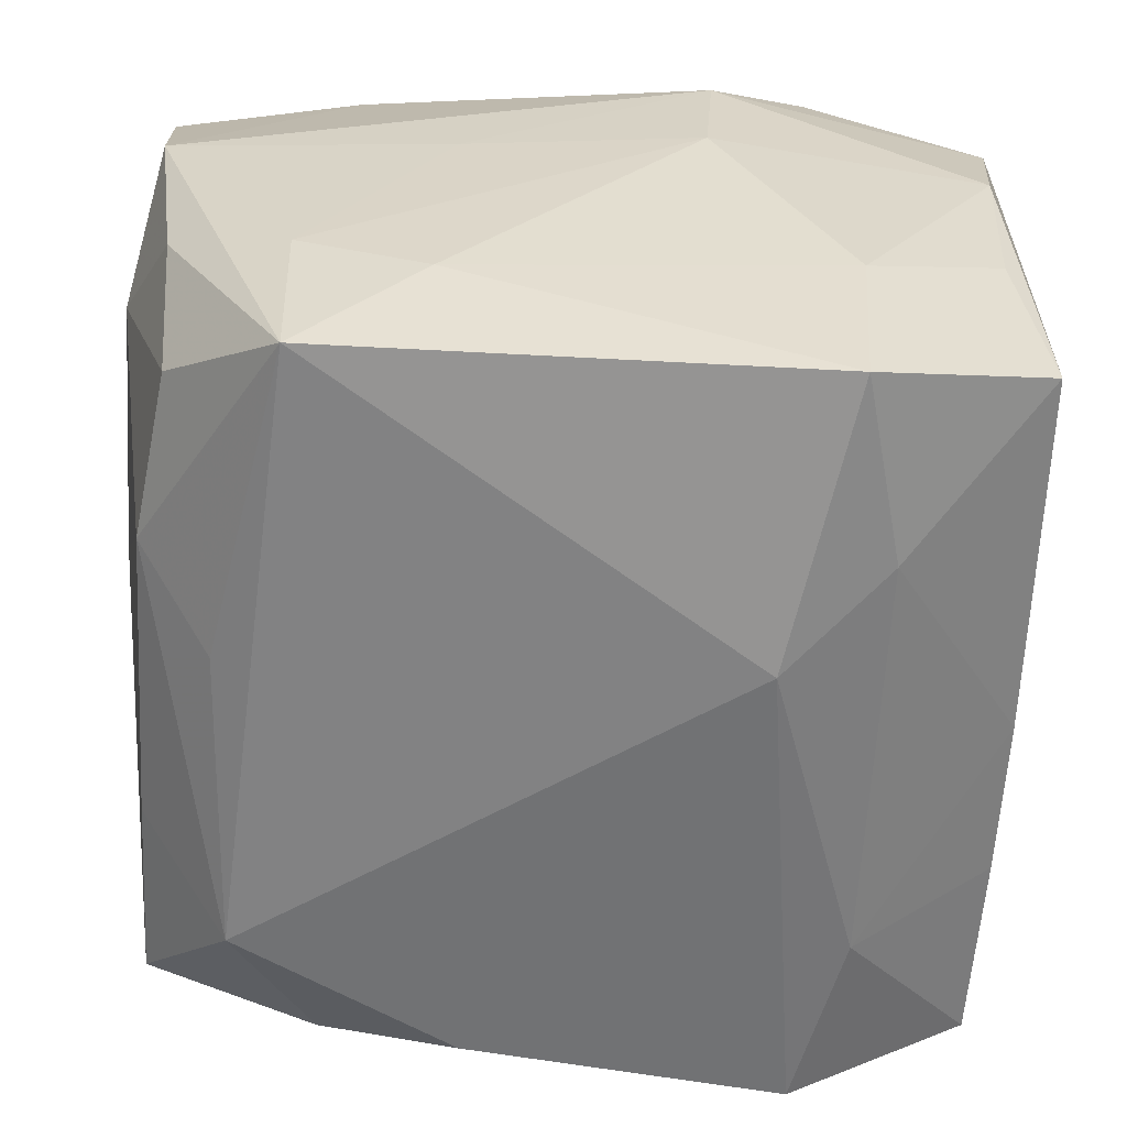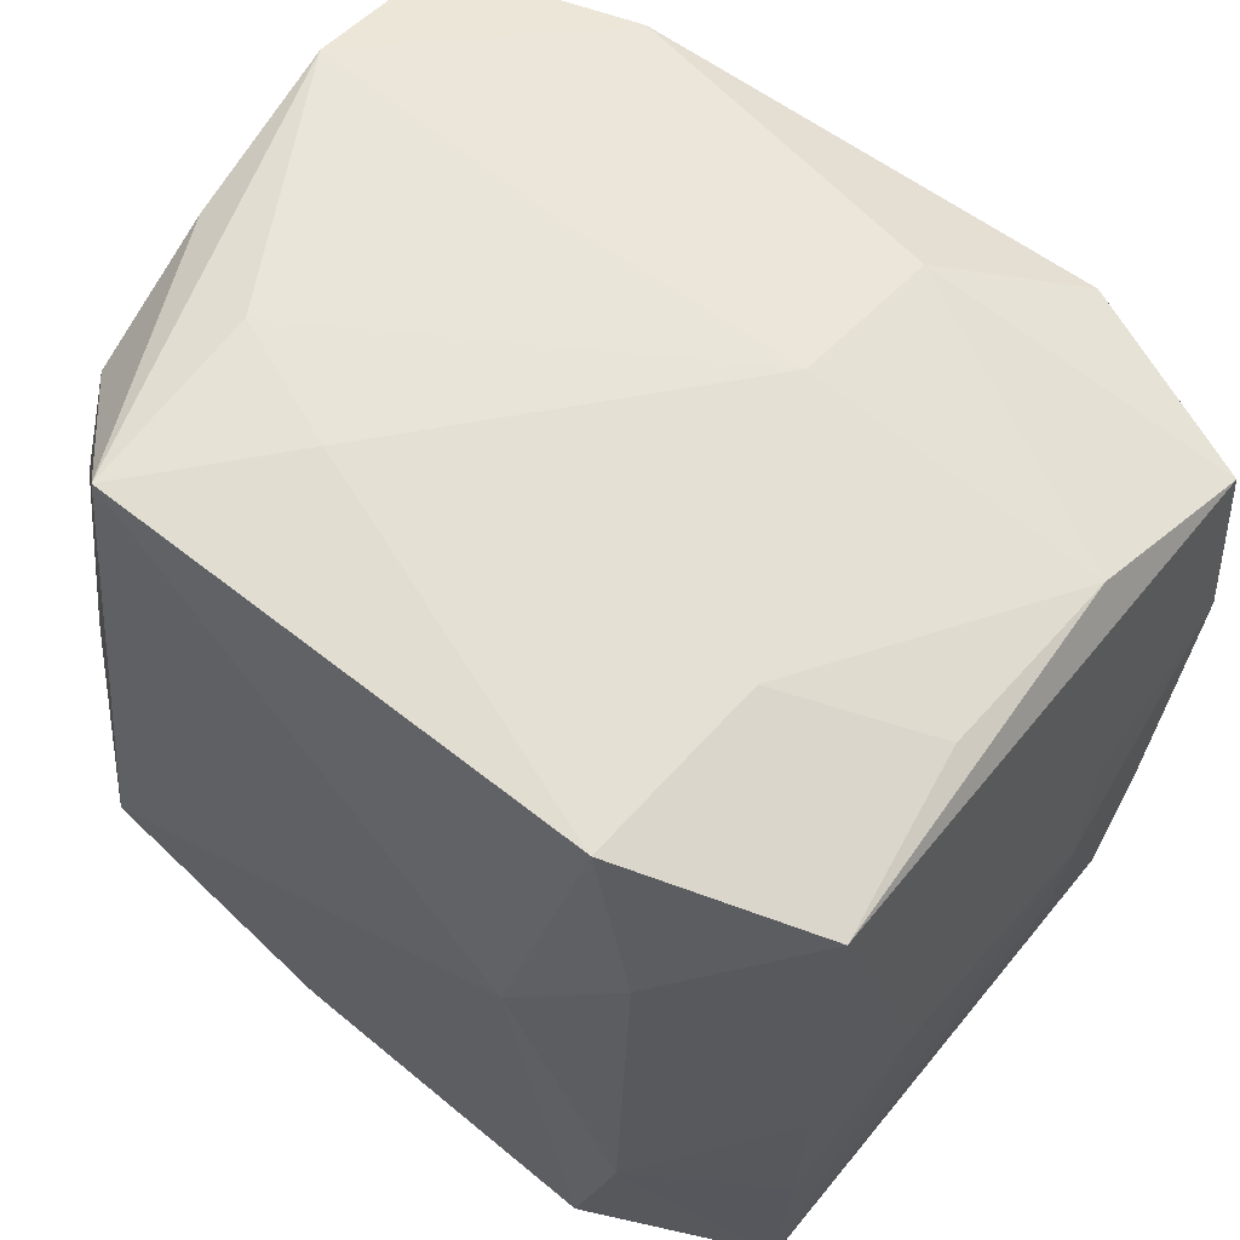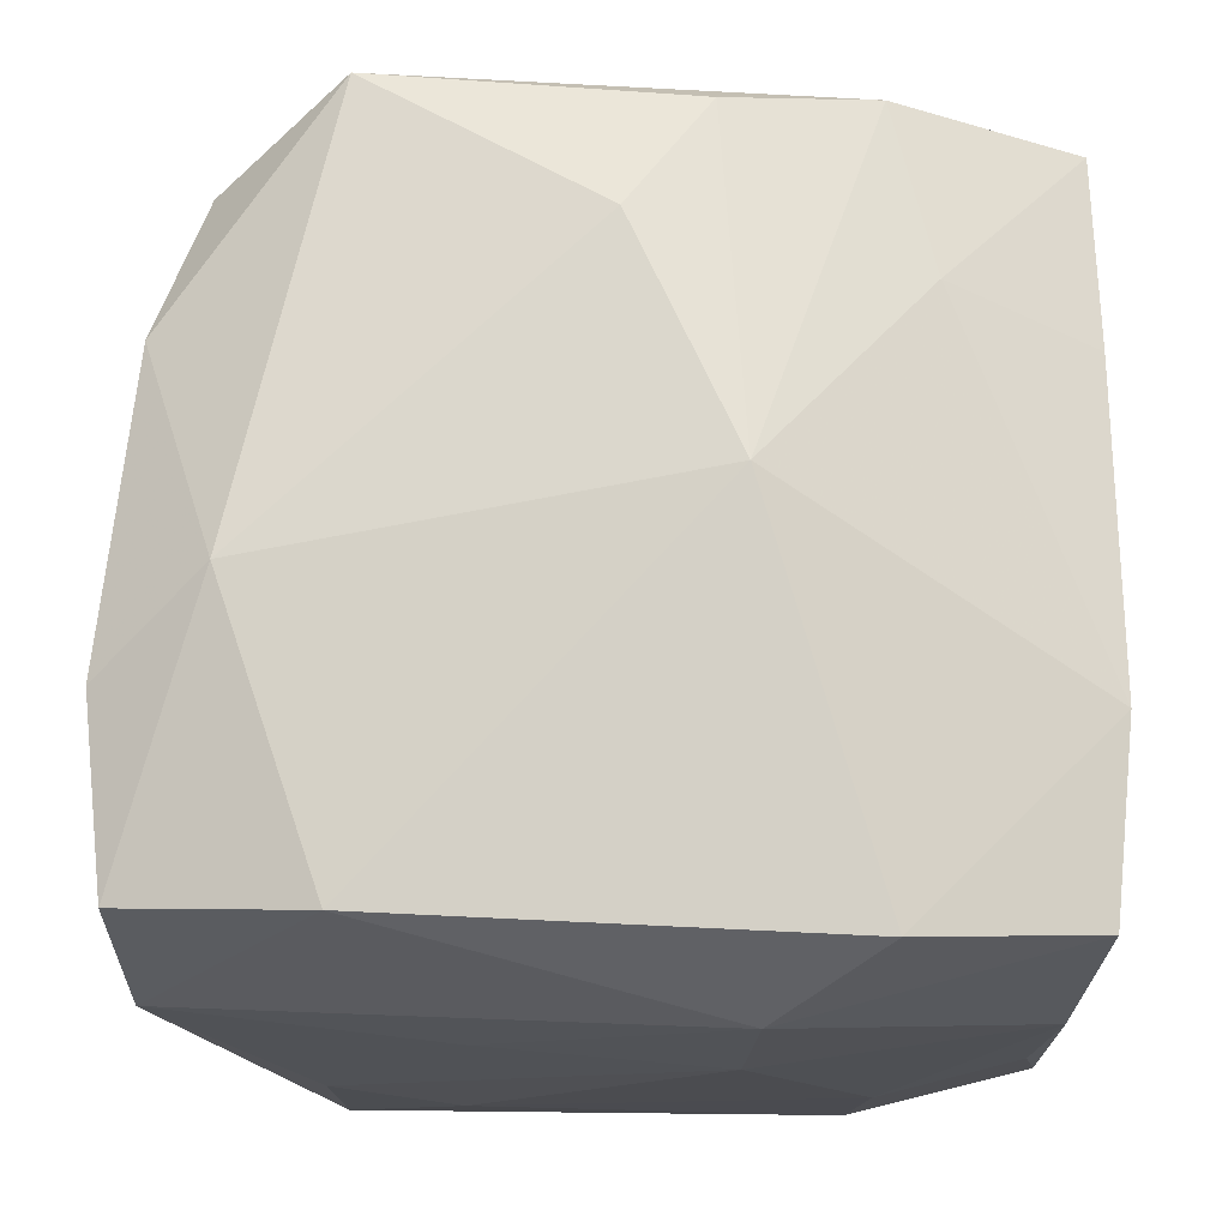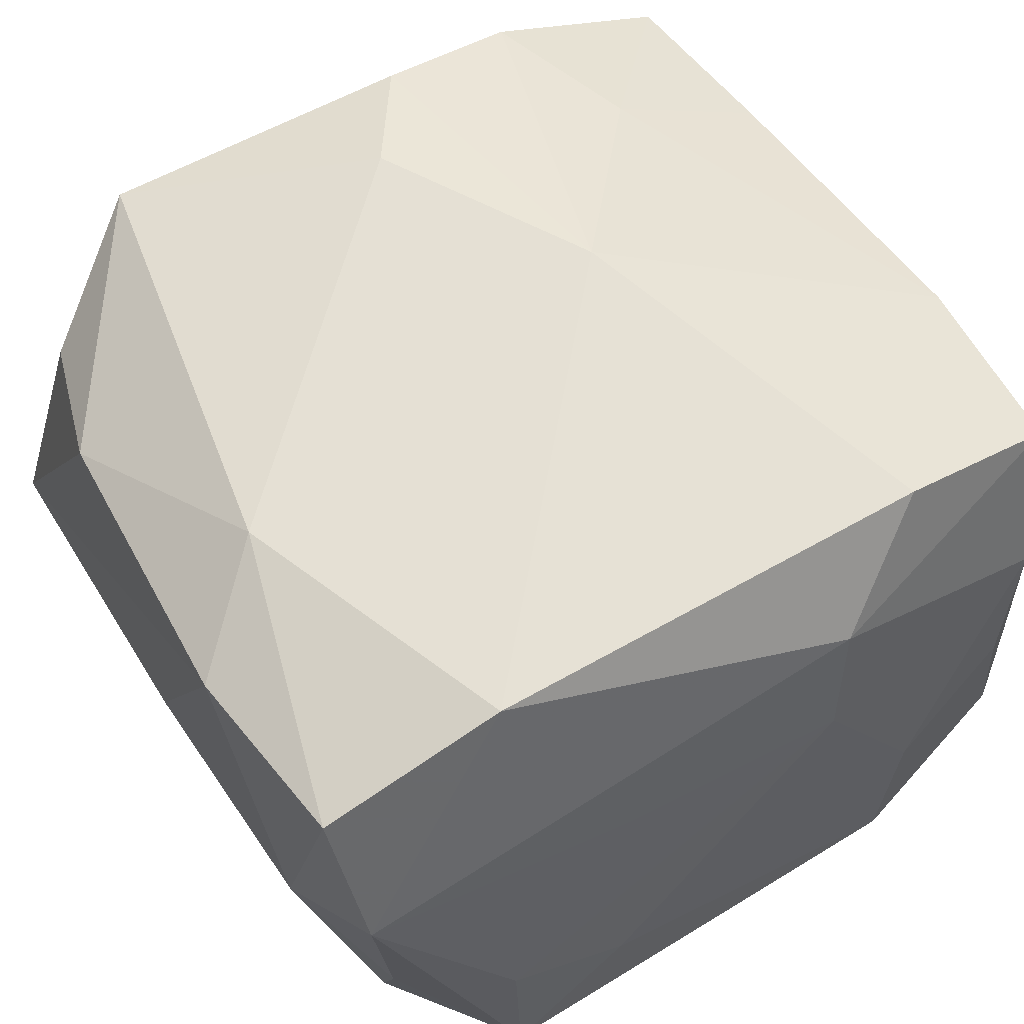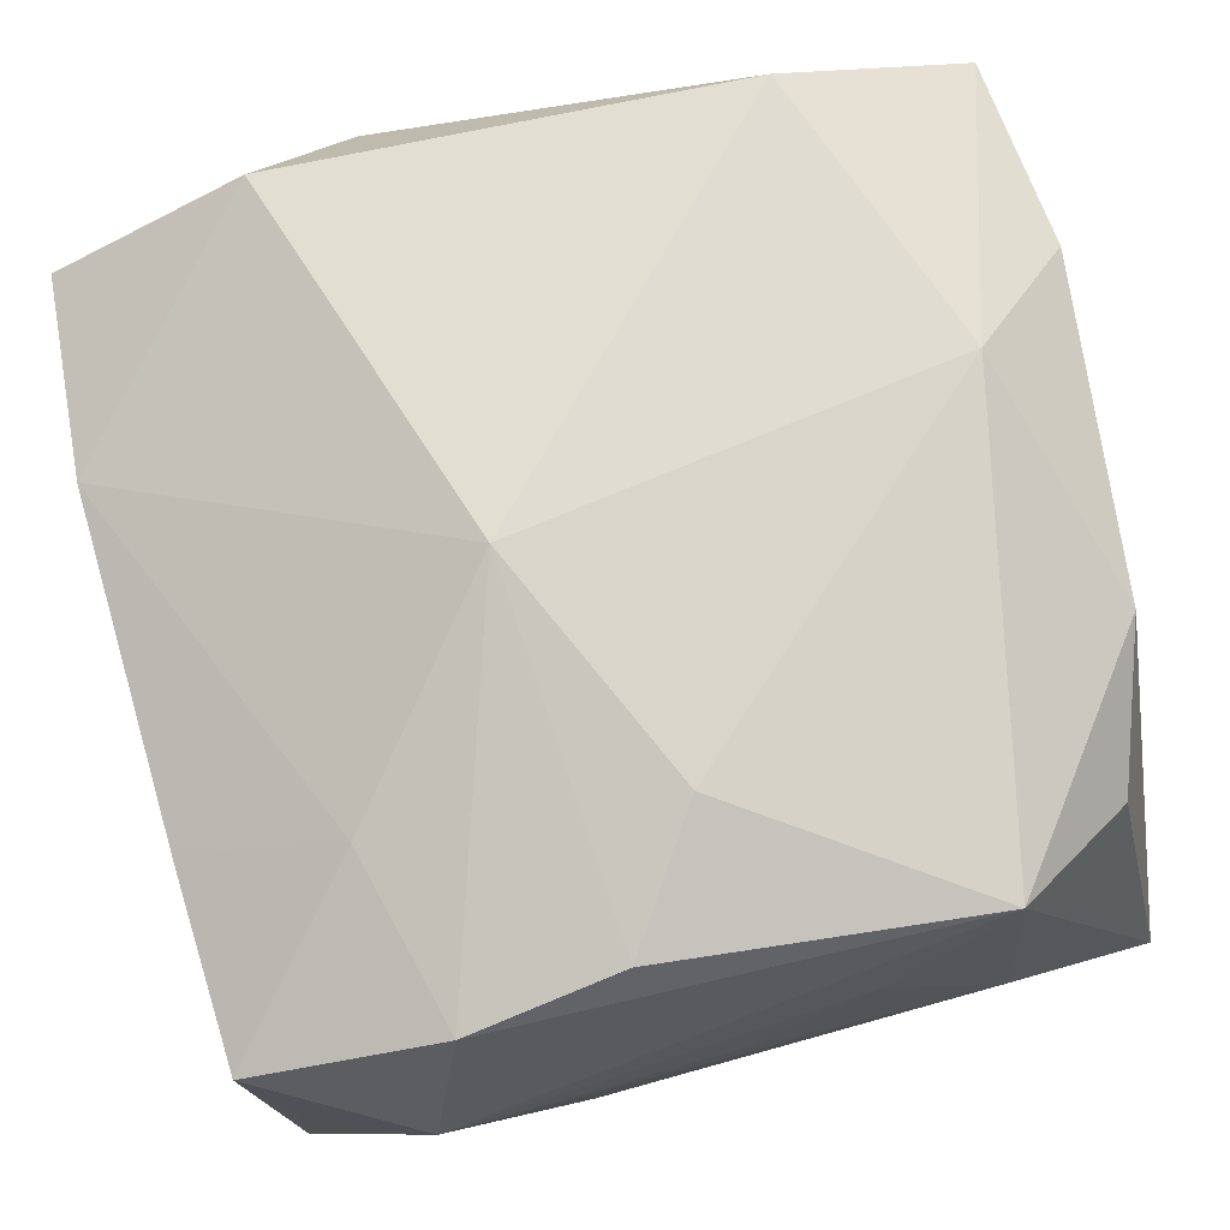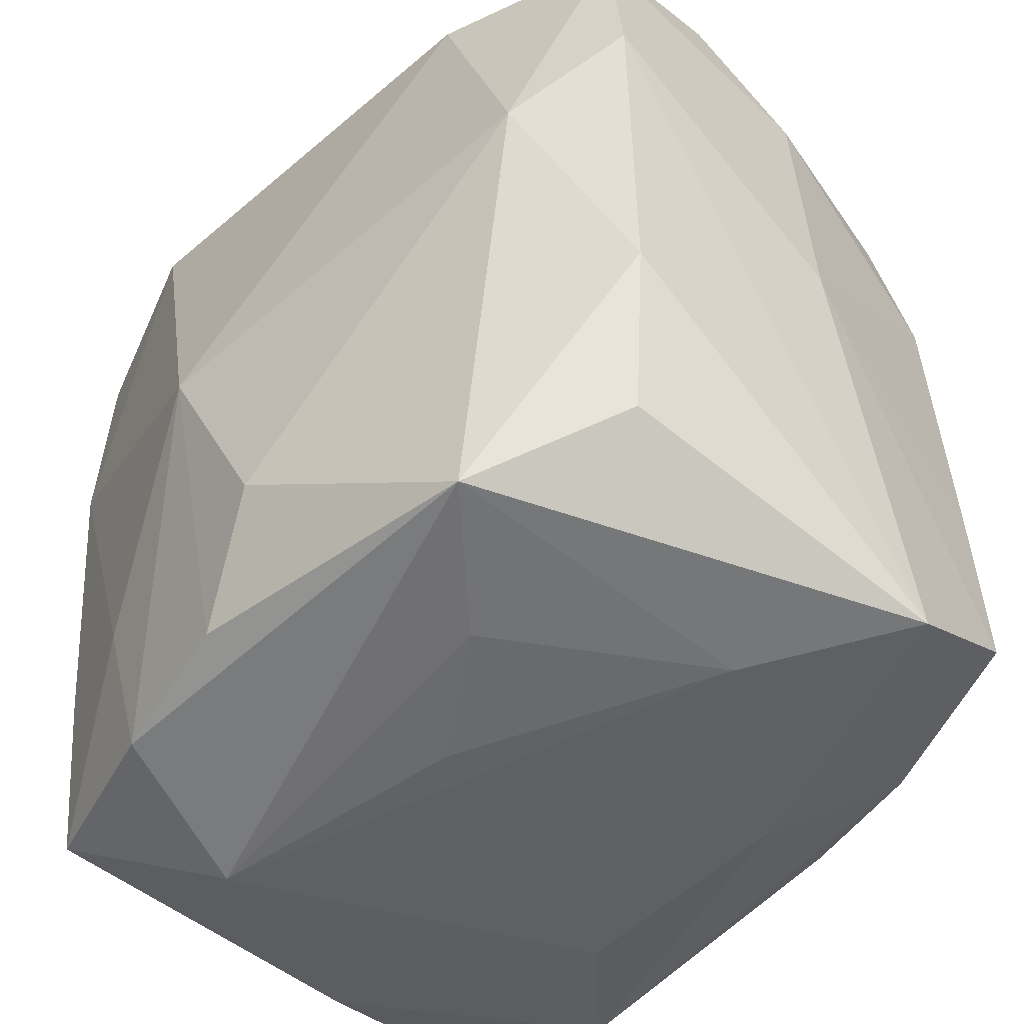
<metadata>
{"format":"obj","ext":"obj","renderer":"f3d","projection":"perspective","resolution":1024,"background":"white","views":[{"elev":-55.5,"azim":175.9,"up":"+Z"},{"elev":64.9,"azim":-141.6,"up":"+Y"},{"elev":74.3,"azim":179.6,"up":"+Z"},{"elev":59.4,"azim":146.6,"up":"+Z"},{"elev":73.2,"azim":-15.7,"up":"+Z"},{"elev":-51.1,"azim":45.2,"up":"+Y"}]}
</metadata>
<code>
v 0.03018 0.02791 -0.003951
v -0.01682 0.03254 -0.02356
v -0.01778 0.0328 -0.009737
v -0.03002 -0.02837 -0.009441
v 0.03171 -0.03158 -0.009208
v -0.0002354 -0.03312 0.006759
v 0.01775 -0.03171 0.023
v 0.02115 0.03174 -0.009273
v -0.02906 0.03021 0.008977
v -0.03204 -0.02781 0.0172
v 0.03394 0.01922 0.002009
v 0.03394 0.01012 0.02188
v 0.03394 -0.0009448 0.0004571
v 0.02764 -0.02576 0.01568
v 0.0171 -0.02577 -0.02492
v -0.008074 -0.002107 0.02942
v -0.0331 -0.005598 0.008478
v -0.01675 0.02735 0.02672
v -0.02963 -0.02888 0.004206
v 0.03038 -0.02503 -0.02009
v -0.03239 -0.004119 -0.009878
v -0.02079 -0.03355 0.0099
v 0.01138 0.03276 -0.01338
v -0.01304 0.0111 -0.02795
v -0.03231 -0.01309 0.01872
v 0.00958 -0.03036 -0.01796
v 0.009127 -0.03271 0.01346
v -0.02126 -0.01333 -0.02702
v -0.02052 0.01837 -0.02466
v 0.02073 0.03188 -0.02337
v -0.01819 -0.02745 -0.02795
v -0.009463 -0.03032 -0.01847
v -0.03261 0.005794 0.009307
v -0.006542 -0.02898 0.02462
v -0.03074 0.02642 0.02145
v -0.007712 0.03295 0.008201
v -0.03272 -0.01644 0.008286
v 0.02363 -0.01518 -0.02776
v 0.01031 0.03121 0.008094
v -0.02107 -0.01659 0.02324
v -0.02829 0.03068 -0.004823
v -0.03052 0.02976 -0.01805
v 0.02928 0.02413 -0.01487
v 0.03196 0.0287 0.009728
v 0.0197 -0.03253 -0.00217
v -0.03171 -0.02495 -0.02214
v -0.0001337 -0.0201 0.02753
v 0.02571 0.003127 0.02624
v 0.006438 -0.02452 -0.02789
v -0.03171 -0.01 -0.02123
v -0.03151 0.002341 -0.02035
v 0.01827 0.02535 0.02606
v 0.02518 0.0067 -0.02343
v 0.03093 0.01186 -0.017
v -0.03235 0.01186 0.02106
v 0.03259 0.02439 0.02189
v 0.03066 -0.01085 -0.01894
v -0.008592 0.03178 0.01902
v -0.01798 -0.02993 0.02197
v 0.0315 -0.01432 0.01884
f 22 7 59
f 49 31 24
f 15 31 49
f 40 59 16
f 47 48 16
f 7 48 47
f 45 5 7
f 13 5 20
f 20 5 15
f 60 48 7
f 4 31 22
f 4 46 31
f 24 31 28
f 31 46 28
f 34 59 7
f 7 47 34
f 16 59 34
f 34 47 16
f 27 7 22
f 27 45 7
f 5 45 32
f 22 31 32
f 32 45 22
f 13 20 57
f 7 5 14
f 14 60 7
f 5 60 14
f 46 4 10
f 59 40 10
f 22 59 10
f 24 28 29
f 16 48 52
f 22 45 6
f 6 27 22
f 45 27 6
f 26 32 31
f 5 32 26
f 26 31 15
f 15 5 26
f 38 57 20
f 38 20 15
f 15 49 38
f 38 49 24
f 25 10 40
f 19 4 22
f 22 10 19
f 19 10 4
f 56 52 48
f 44 52 56
f 56 11 44
f 16 52 18
f 9 42 35
f 41 42 9
f 58 52 44
f 58 18 52
f 36 9 58
f 35 18 58
f 58 9 35
f 3 42 41
f 41 9 3
f 3 9 36
f 13 57 54
f 54 11 13
f 57 38 54
f 46 10 37
f 13 11 12
f 11 56 12
f 12 5 13
f 12 60 5
f 48 60 12
f 12 56 48
f 53 54 38
f 11 54 43
f 35 42 55
f 55 25 40
f 16 18 55
f 55 18 35
f 55 40 16
f 42 29 51
f 51 29 28
f 10 25 17
f 17 37 10
f 25 55 17
f 46 37 17
f 39 58 44
f 36 58 39
f 30 43 54
f 54 53 30
f 30 38 24
f 30 53 38
f 46 17 21
f 42 51 21
f 33 55 42
f 33 17 55
f 42 21 33
f 33 21 17
f 1 30 44
f 43 30 1
f 44 11 1
f 11 43 1
f 2 29 42
f 42 3 2
f 24 29 2
f 2 30 24
f 8 39 44
f 44 30 8
f 36 39 8
f 46 21 50
f 50 21 51
f 50 28 46
f 50 51 28
f 36 8 23
f 23 8 30
f 30 2 23
f 23 3 36
f 23 2 3

</code>
